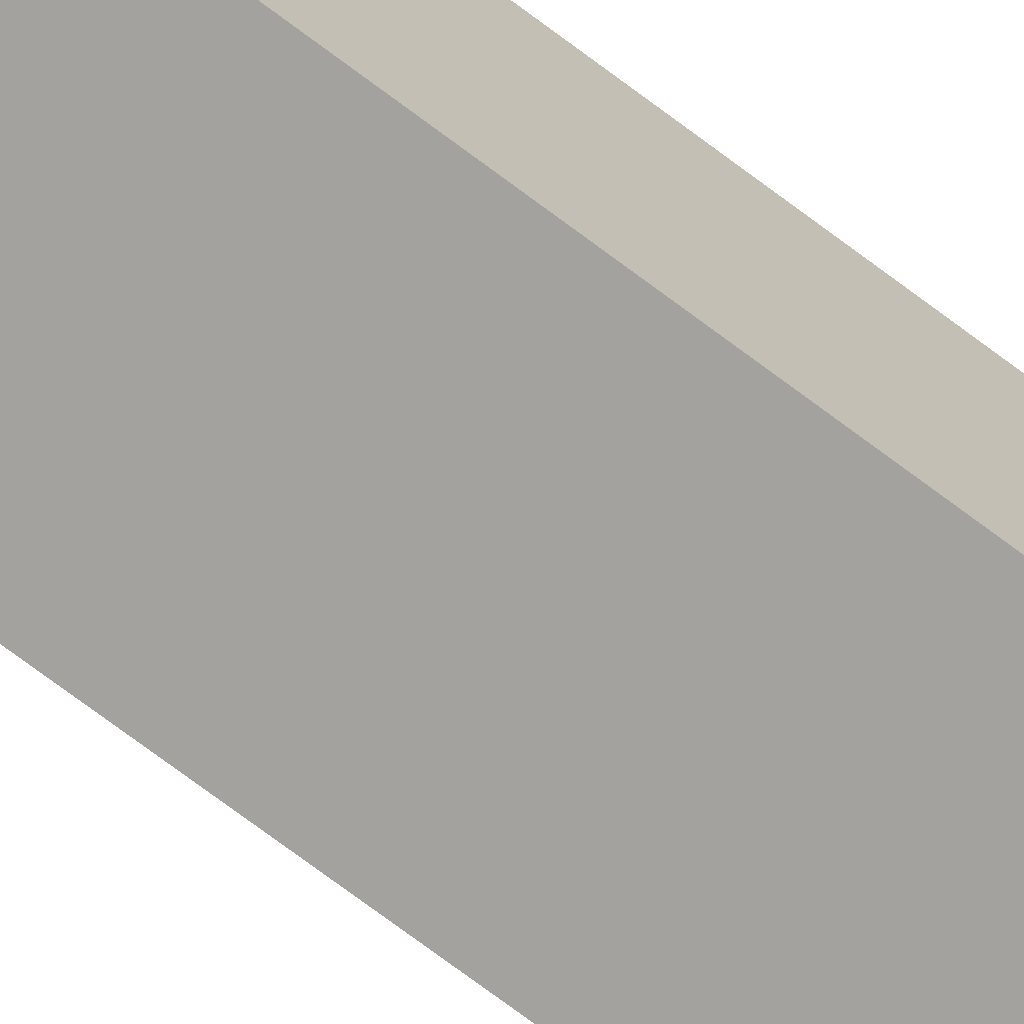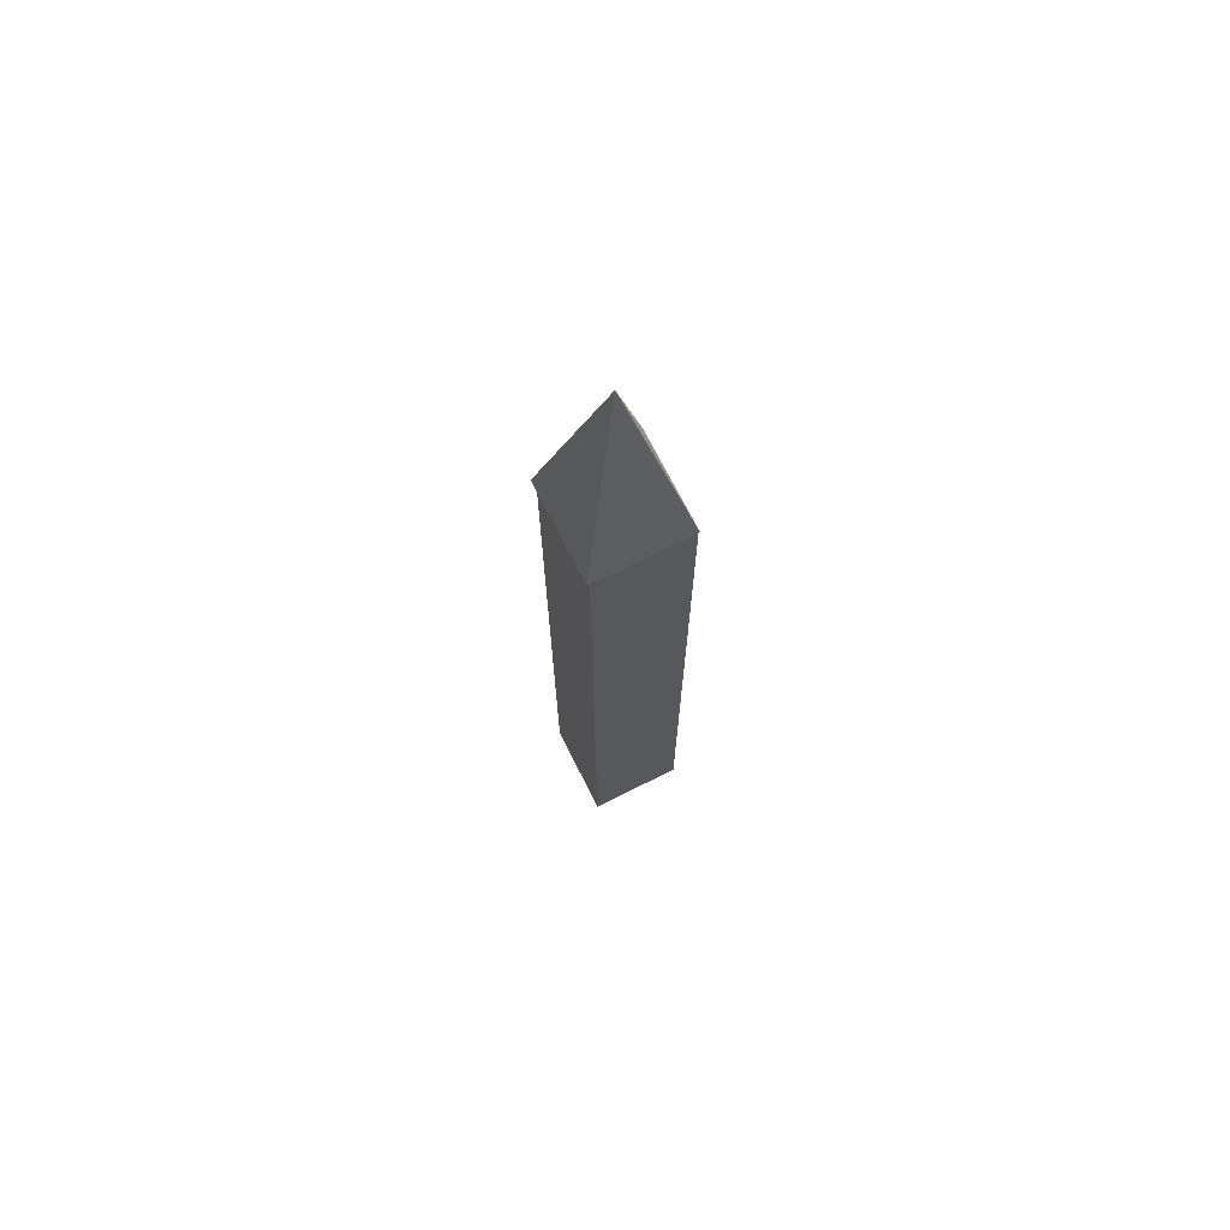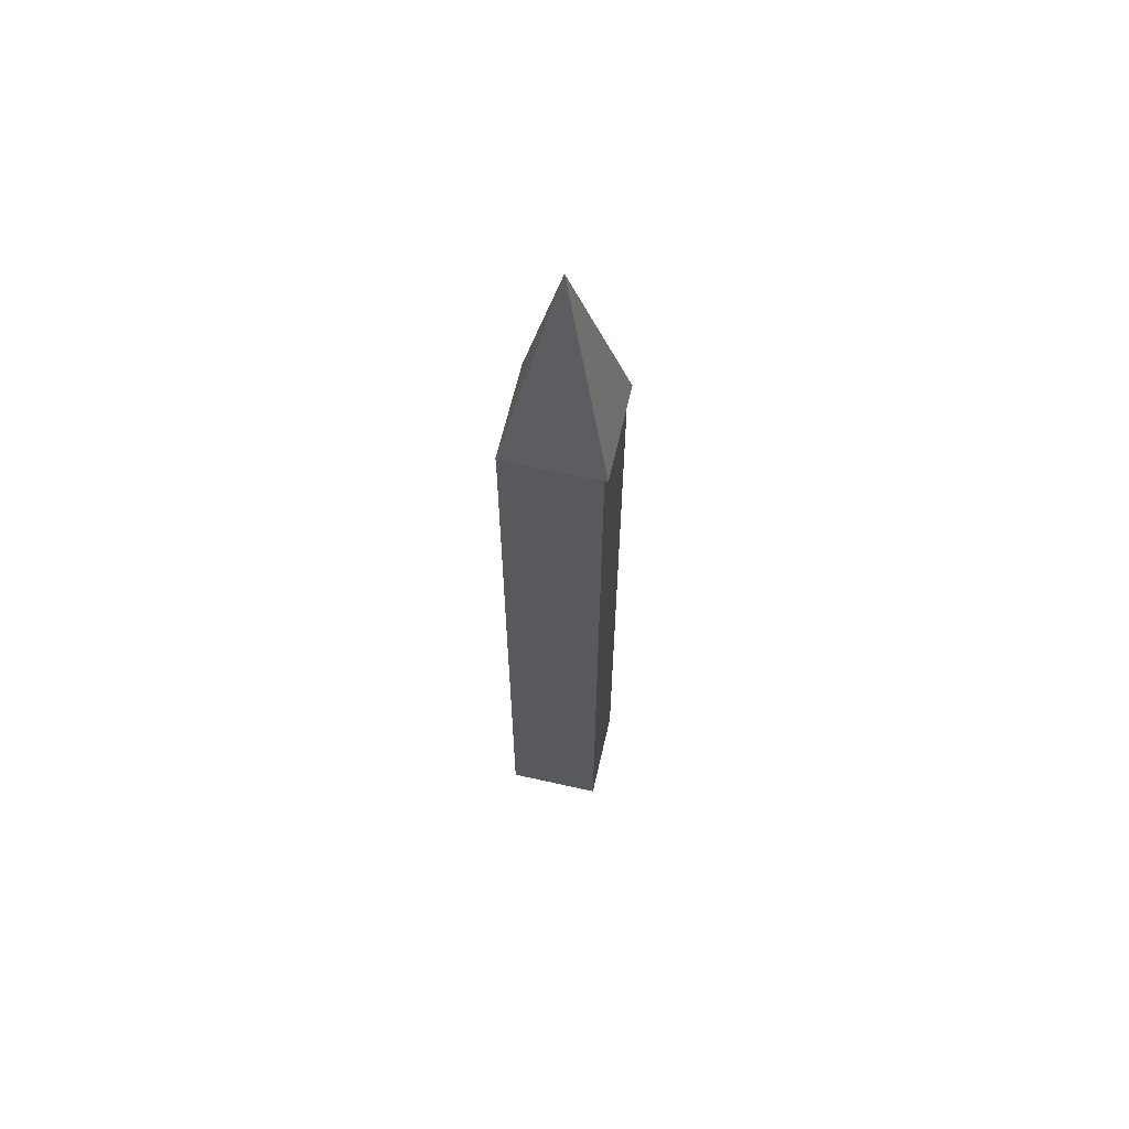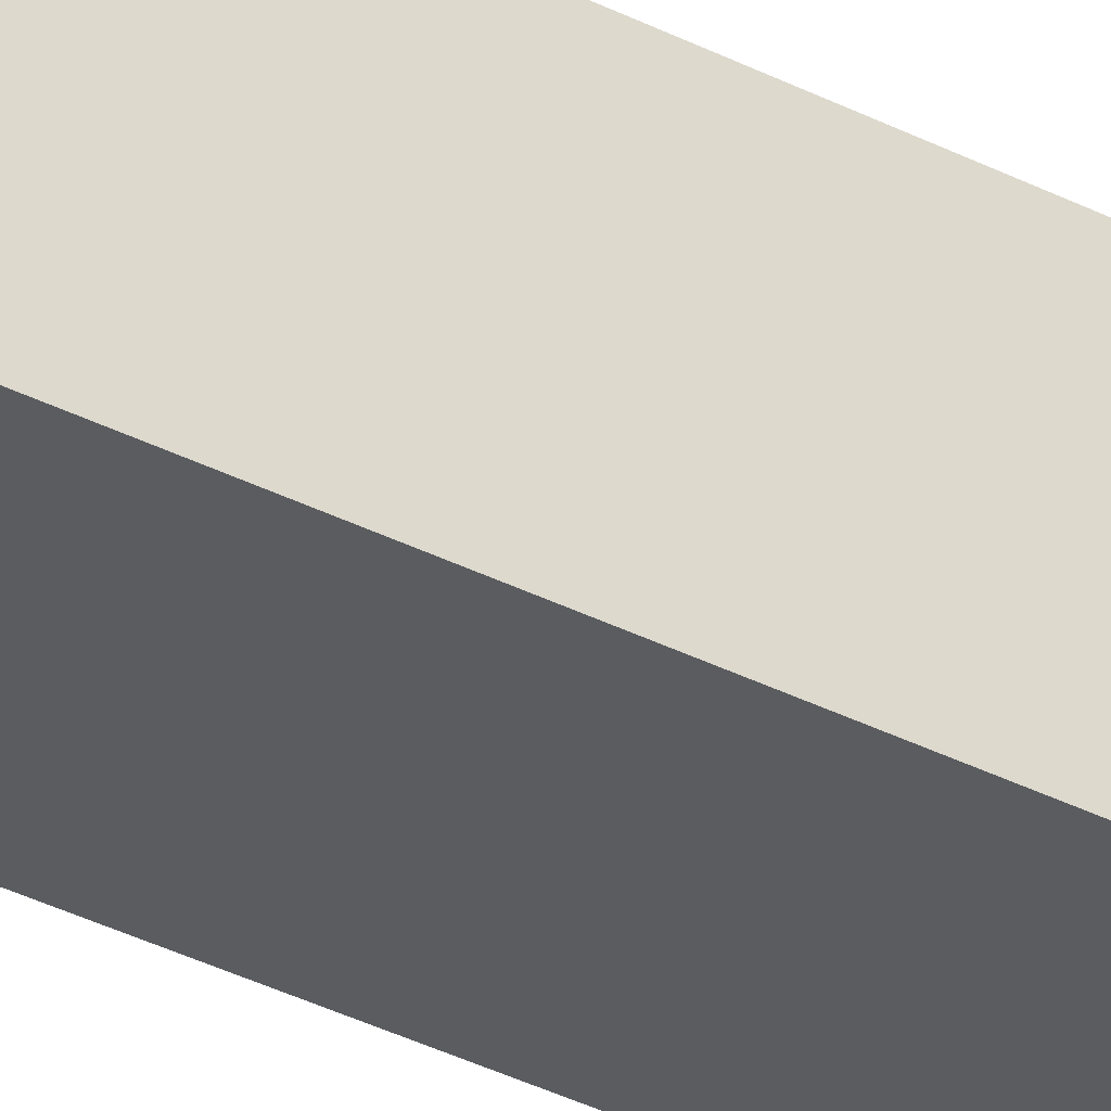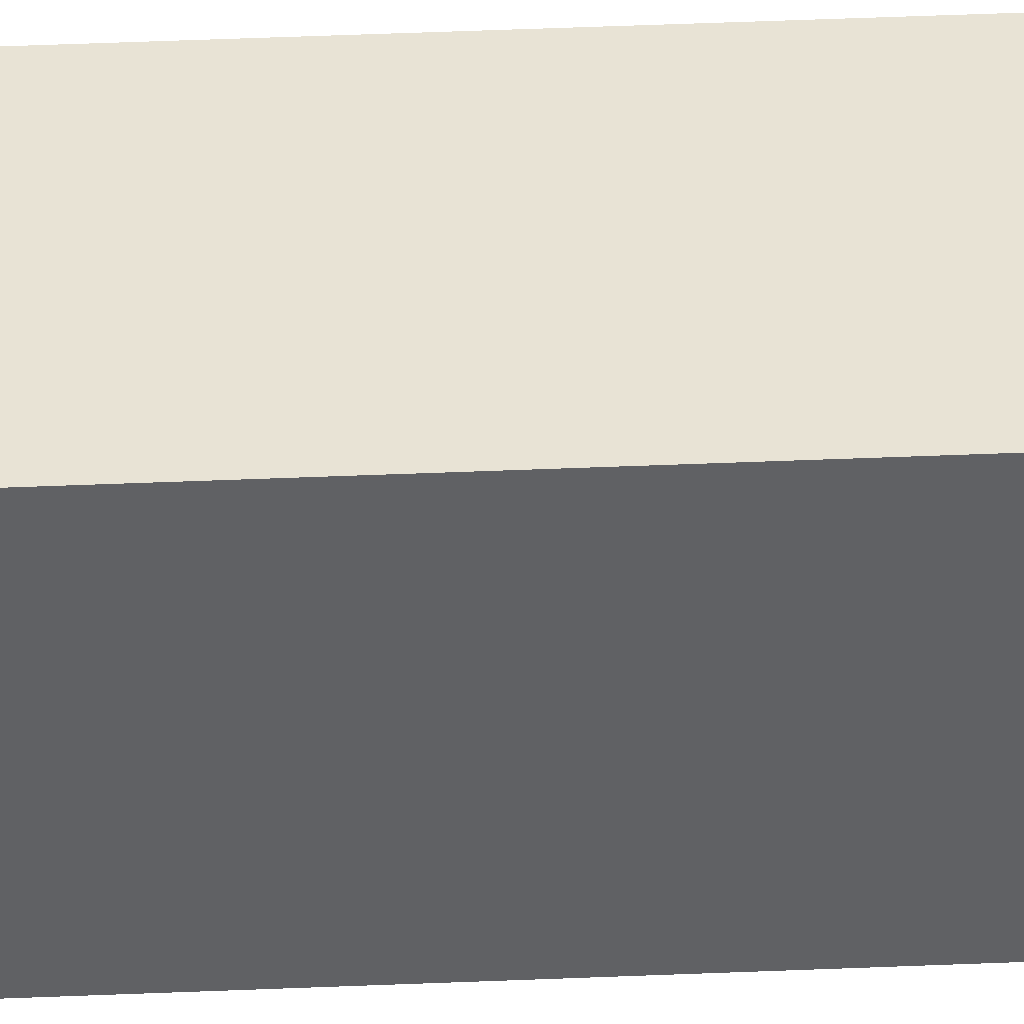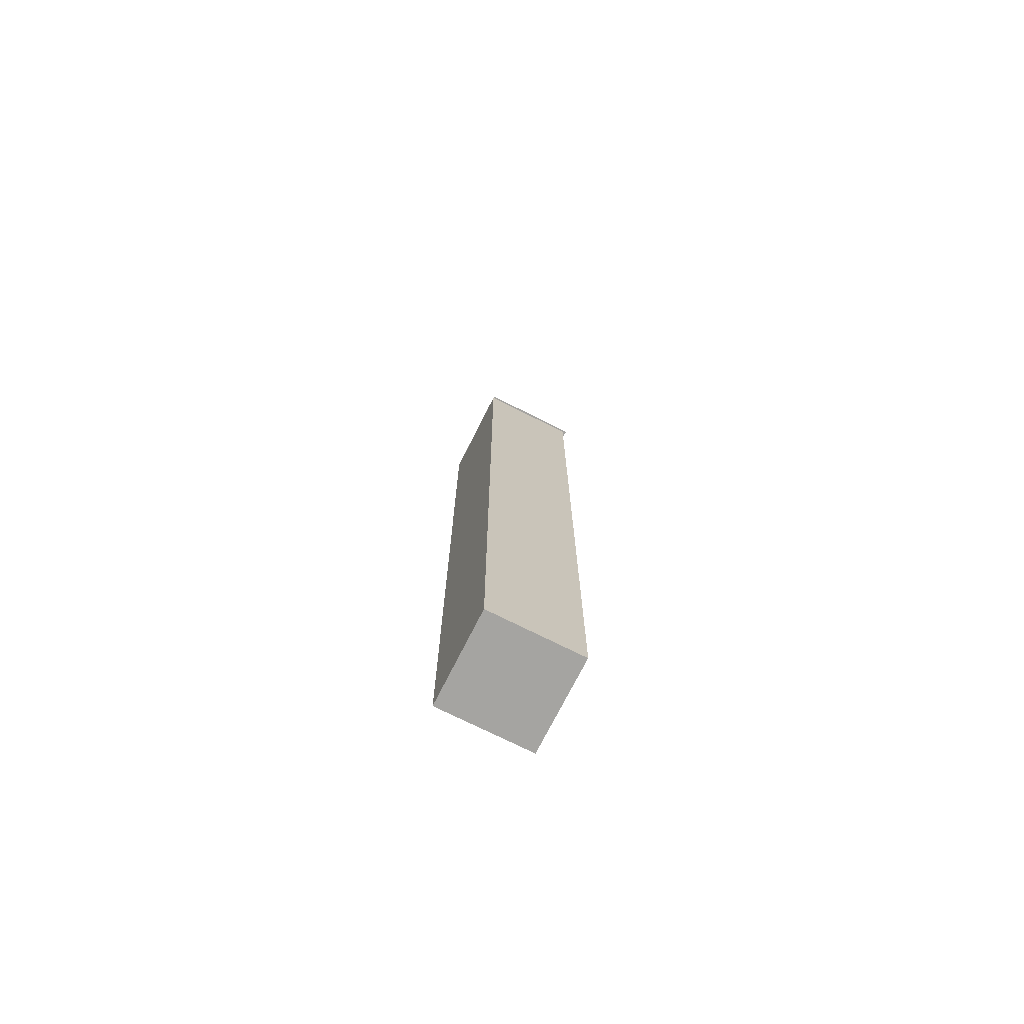
<metadata>
{"format":"obj","ext":"obj","renderer":"f3d","projection":"perspective","resolution":1024,"background":"white","views":[{"elev":-72.6,"azim":53.0,"up":"+Z"},{"elev":71.5,"azim":-26.7,"up":"+Y"},{"elev":62.9,"azim":-167.1,"up":"+Y"},{"elev":-33.8,"azim":54.7,"up":"+Z"},{"elev":41.1,"azim":-93.0,"up":"+Z"},{"elev":-73.2,"azim":153.3,"up":"+Y"}]}
</metadata>
<code>
g default
v 1.391 -1.029 0.1871
v 1.765 -1.029 0.1871
v 1.391 1.947 0.1871
v 1.765 1.947 0.1871
v 1.391 1.947 -0.1871
v 1.765 1.947 -0.1871
v 1.391 -1.029 -0.1871
v 1.765 -1.029 -0.1871
g pCube3
f 1 2 4 3
f 3 4 6 5
f 5 6 8 7
f 7 8 2 1
f 2 8 6 4
f 7 1 3 5
g default
v 1.376 1.943 -0.1942
v 1.377 1.943 0.1947
v 1.766 1.943 0.1942
v 1.765 1.943 -0.1947
v 1.571 2.795 0
g pPyramid3
f 9 12 11 10
f 9 10 13
f 10 11 13
f 11 12 13
f 12 9 13

</code>
